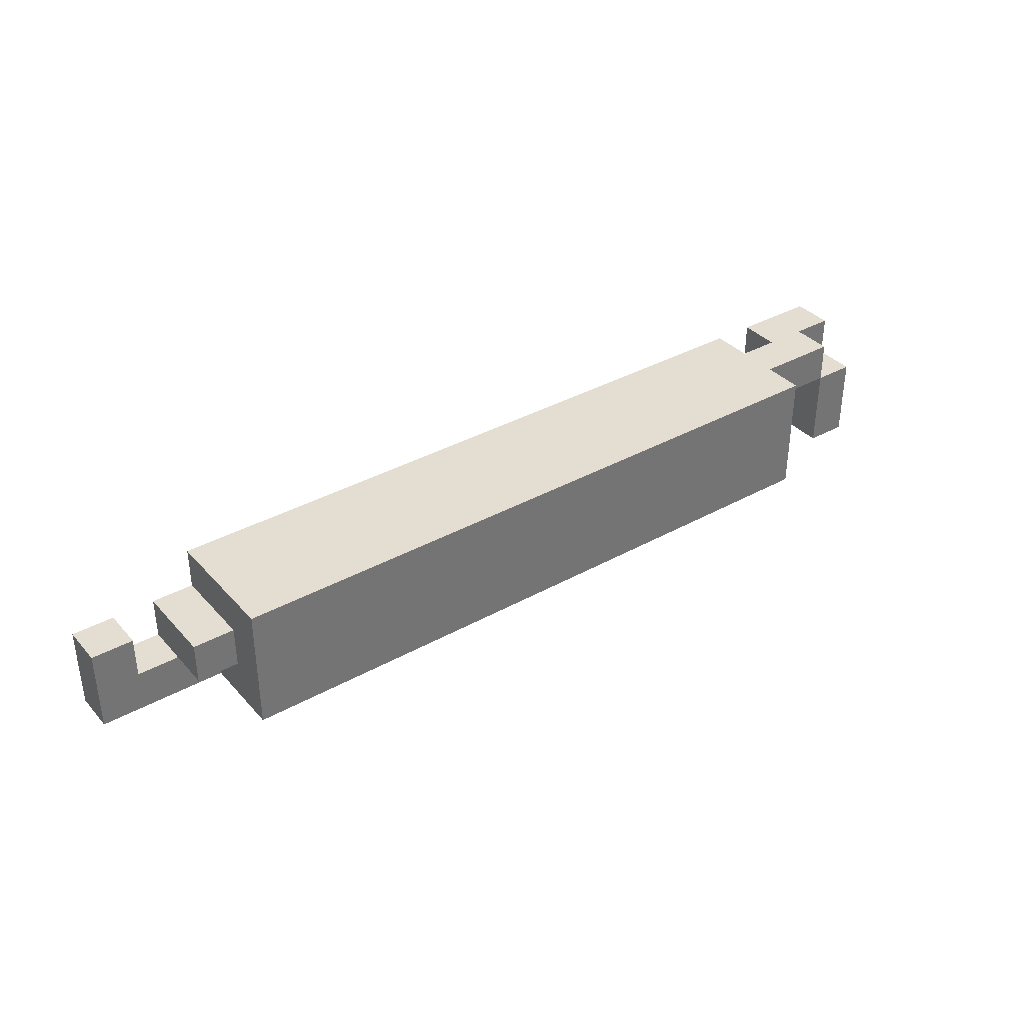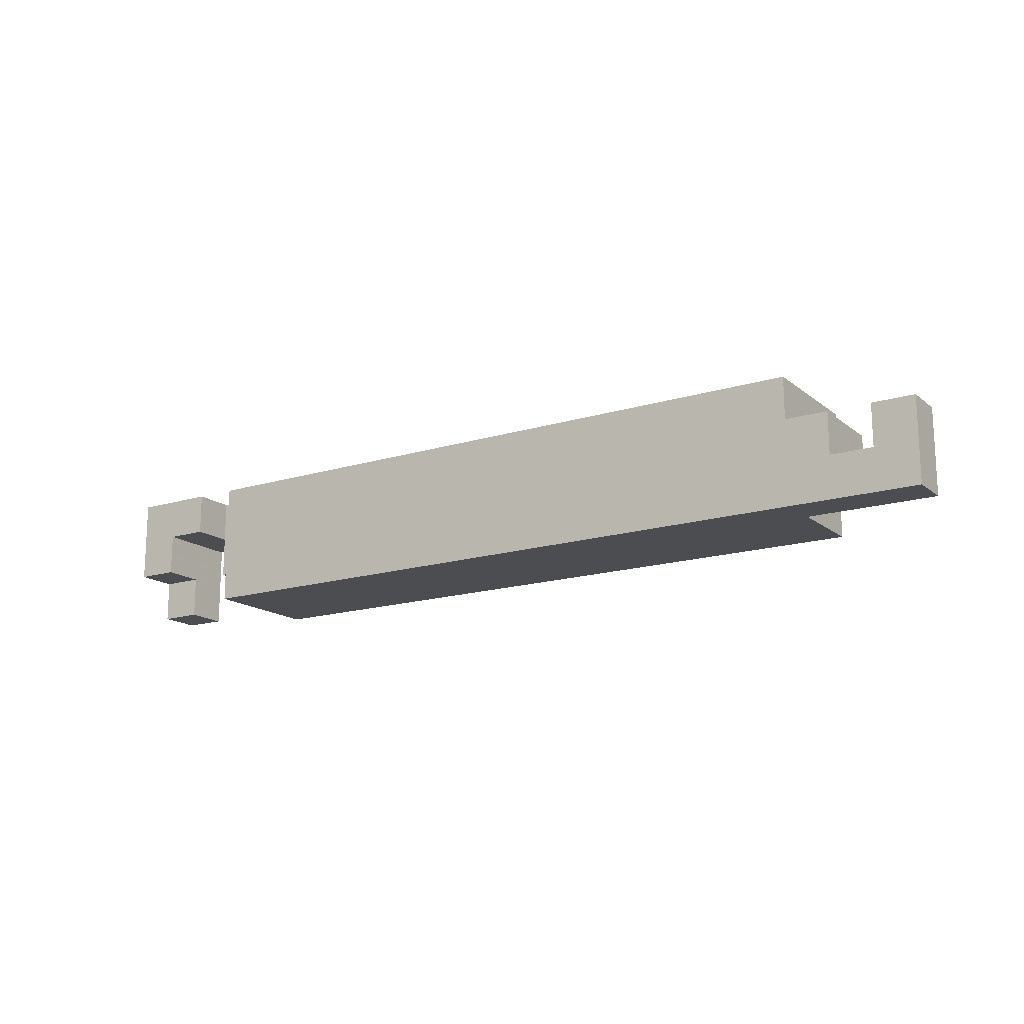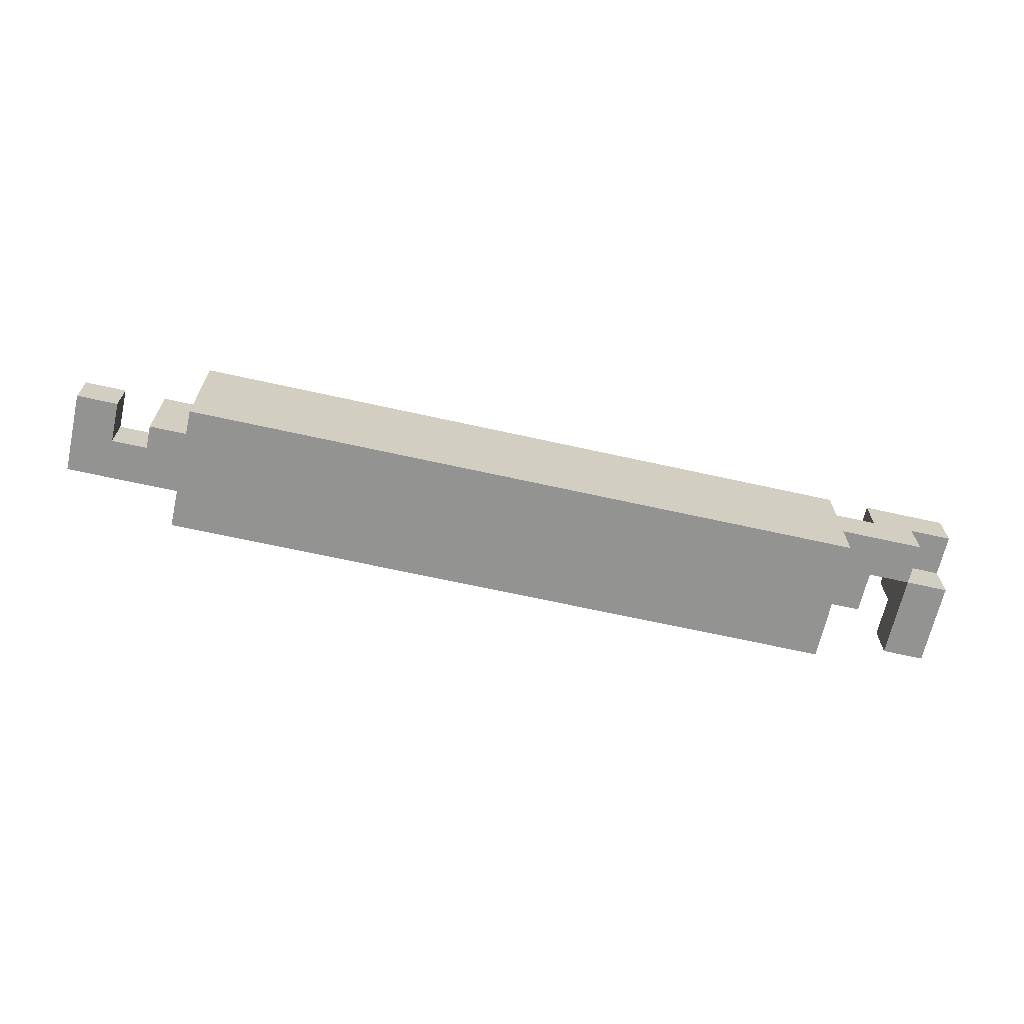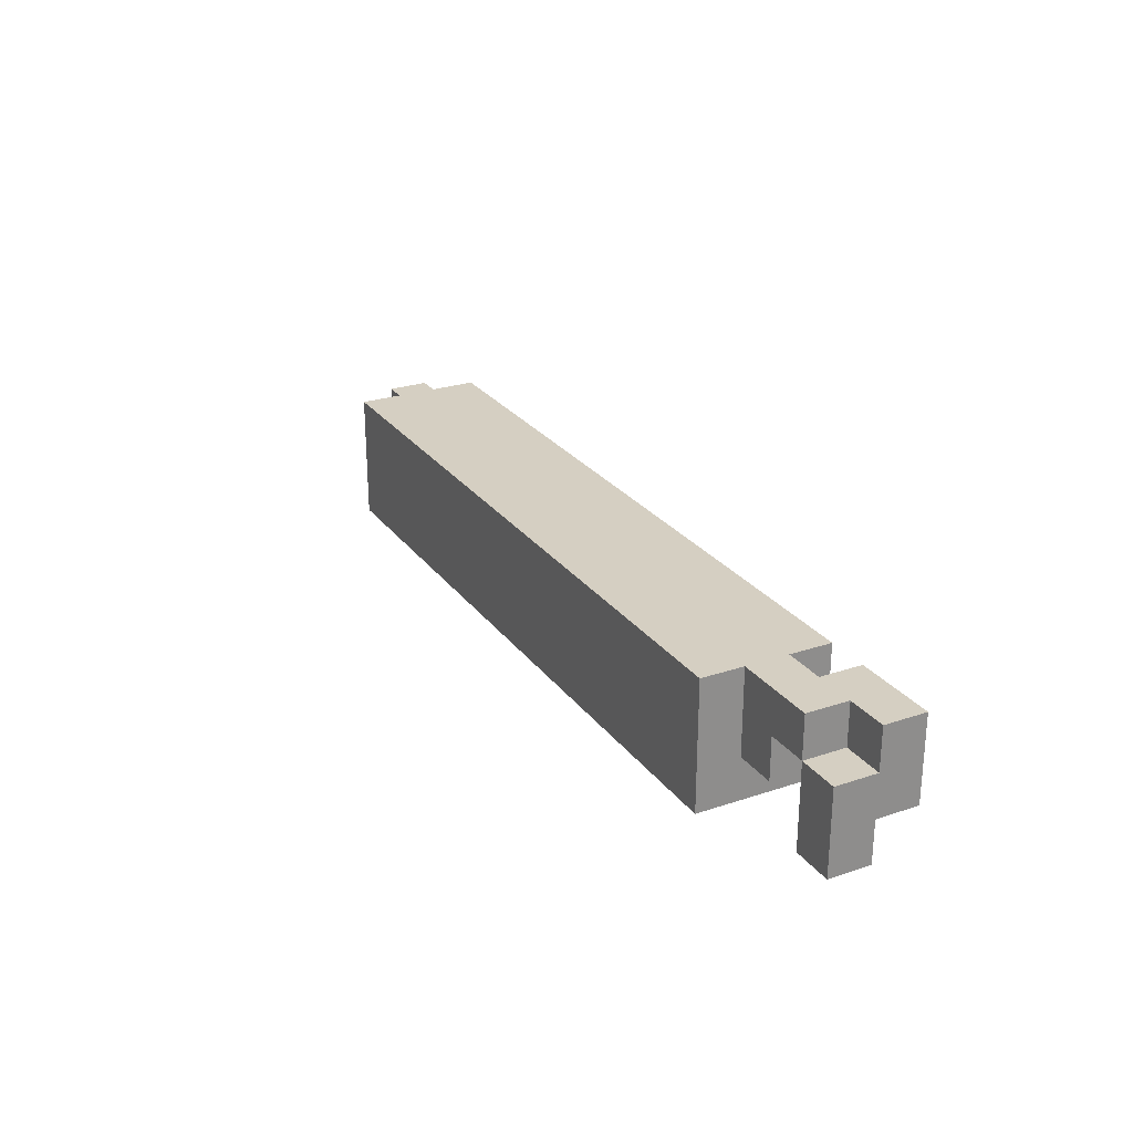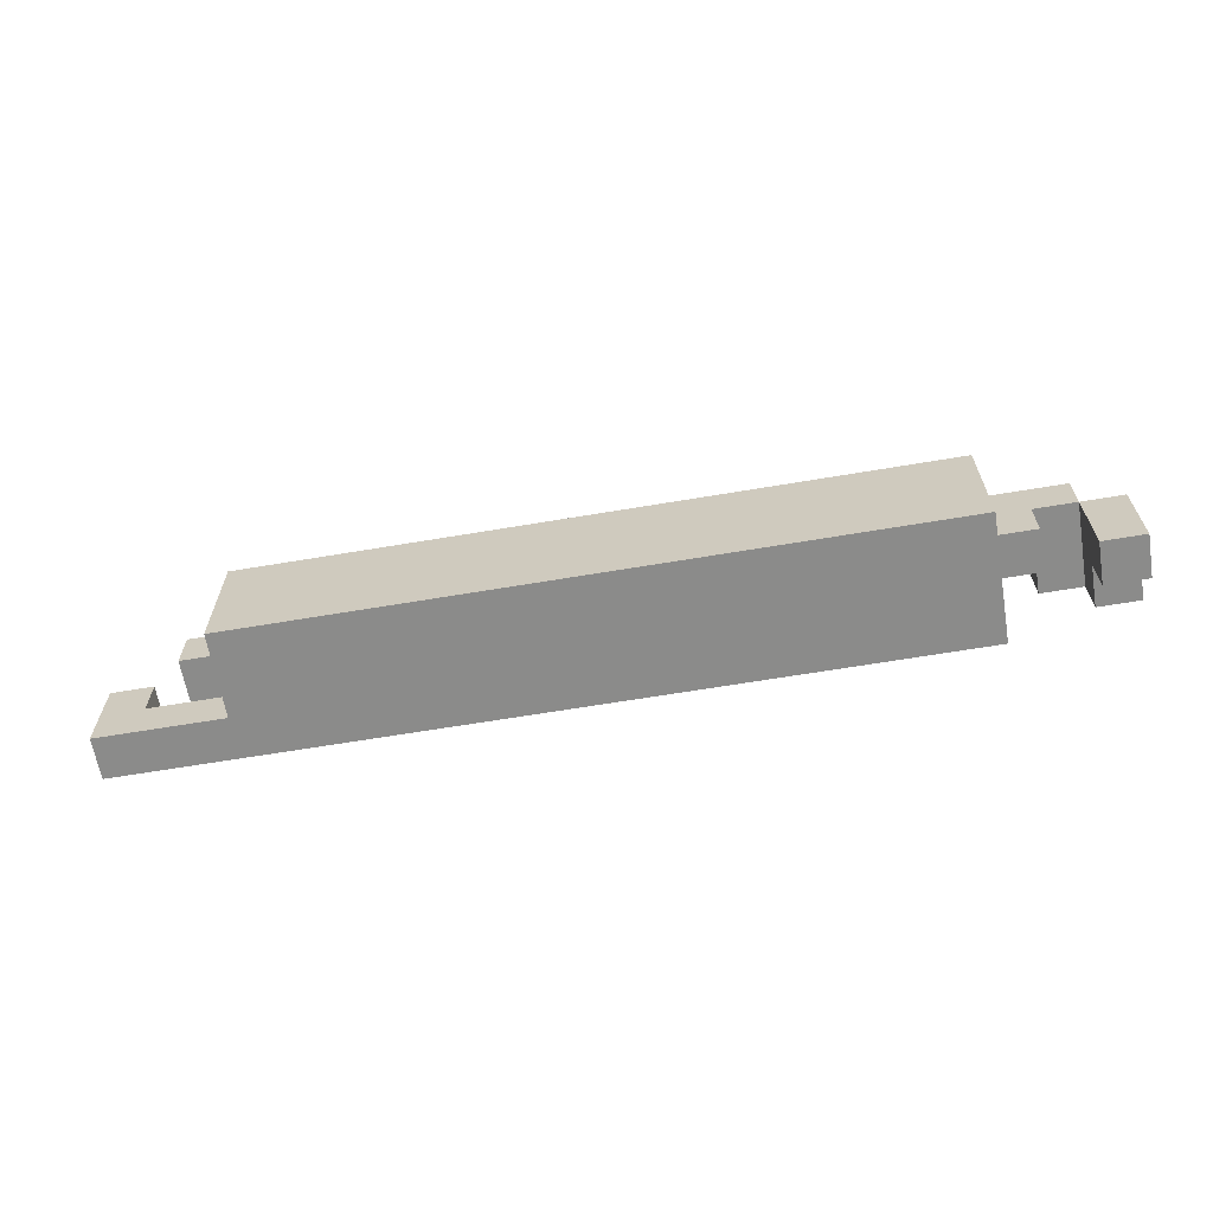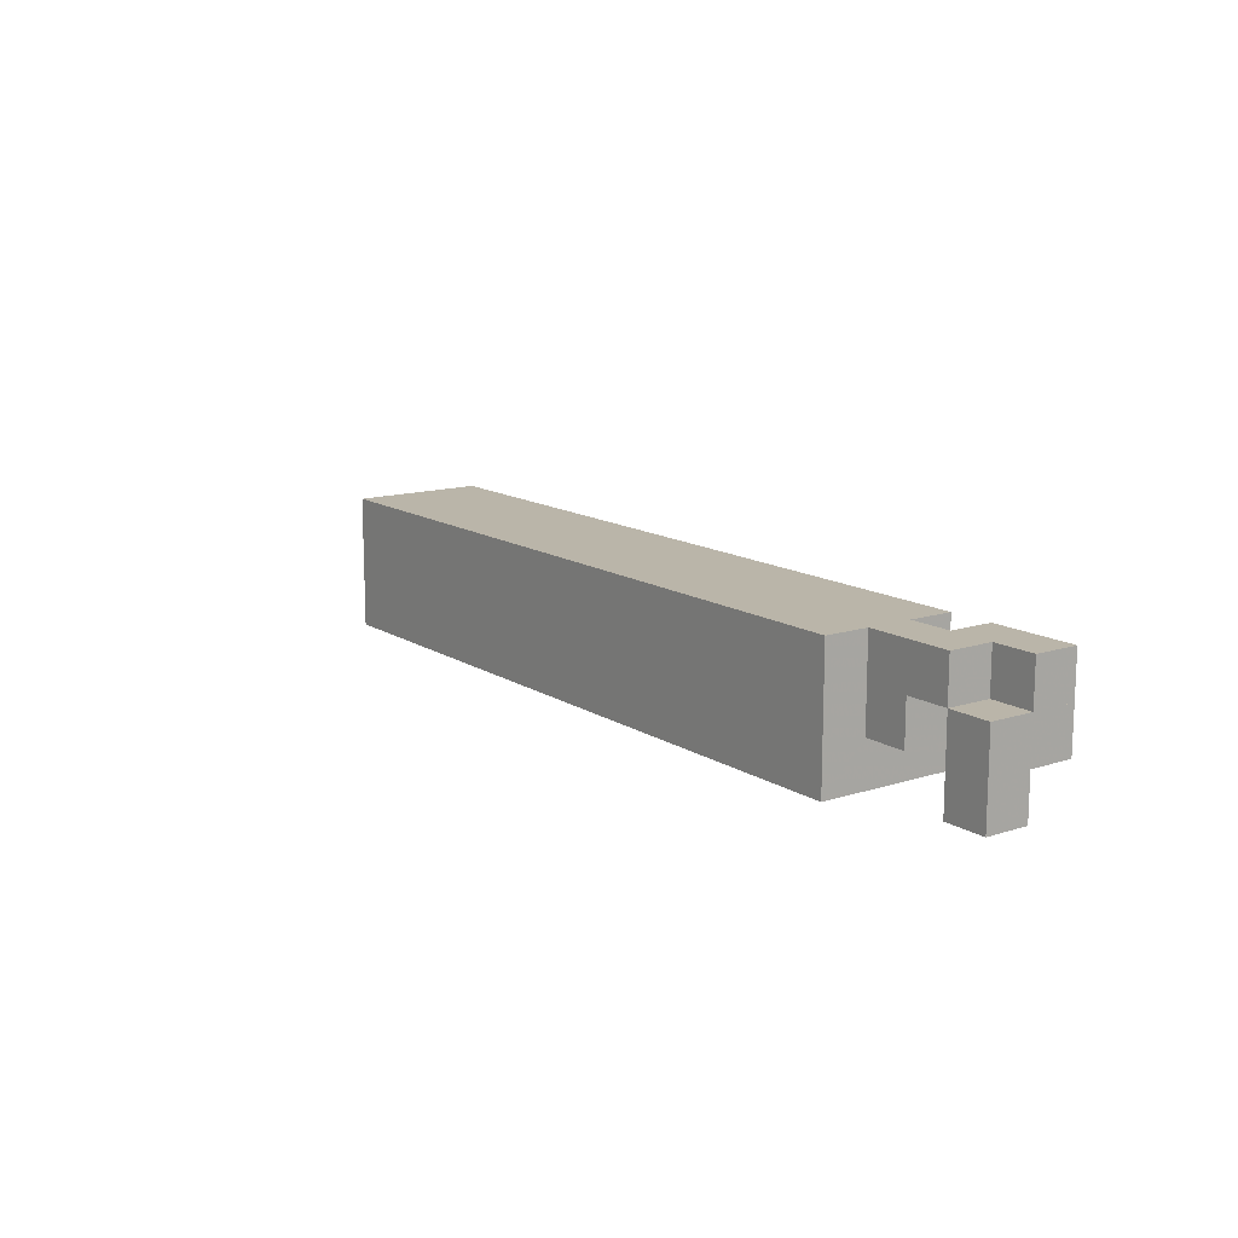
<metadata>
{"format":"obj","ext":"obj","renderer":"f3d","projection":"perspective","resolution":1024,"background":"white","views":[{"elev":36.3,"azim":-36.0,"up":"+Z"},{"elev":-16.1,"azim":-147.3,"up":"+Z"},{"elev":-66.6,"azim":-12.6,"up":"+Y"},{"elev":25.9,"azim":62.0,"up":"+Z"},{"elev":-63.7,"azim":9.7,"up":"+Z"},{"elev":13.5,"azim":54.2,"up":"+Z"}]}
</metadata>
<code>
v 0.4149 -0.2225 0.6367
v 0.4149 -0.2225 0.6967
v 0.4149 -0.1625 0.6967
v 0.4149 -0.1625 0.6367
v 0.7398 -0.2225 0.6367
v 0.7398 -0.1625 0.6367
v 0.7398 -0.1625 0.6967
v 0.7398 -0.2225 0.6967
v 0.3549 -0.1825 0.6367
v 0.3549 -0.1825 0.6567
v 0.3549 -0.1625 0.6367
v 0.3549 -0.1625 0.6567
v 0.3749 -0.1825 0.6367
v 0.3749 -0.1825 0.6567
v 0.3749 -0.1625 0.6367
v 0.3749 -0.1625 0.6567
v 0.3549 -0.1825 0.6567
v 0.3549 -0.1825 0.6767
v 0.3549 -0.1625 0.6567
v 0.3549 -0.1625 0.6767
v 0.3749 -0.1825 0.6567
v 0.3749 -0.1825 0.6767
v 0.3749 -0.1625 0.6567
v 0.3749 -0.1625 0.6767
v 0.3749 -0.1825 0.6367
v 0.3749 -0.1825 0.6567
v 0.3749 -0.1625 0.6367
v 0.3749 -0.1625 0.6567
v 0.3949 -0.1825 0.6367
v 0.3949 -0.1825 0.6567
v 0.3949 -0.1625 0.6367
v 0.3949 -0.1625 0.6567
v 0.3949 -0.2024 0.6567
v 0.3949 -0.2024 0.6767
v 0.3949 -0.1825 0.6567
v 0.3949 -0.1825 0.6767
v 0.4149 -0.2024 0.6567
v 0.4149 -0.2024 0.6767
v 0.4149 -0.1825 0.6567
v 0.4149 -0.1825 0.6767
v 0.3949 -0.1825 0.6367
v 0.3949 -0.1825 0.6567
v 0.3949 -0.1625 0.6367
v 0.3949 -0.1625 0.6567
v 0.4149 -0.1825 0.6367
v 0.4149 -0.1825 0.6567
v 0.4149 -0.1625 0.6367
v 0.4149 -0.1625 0.6567
v 0.3949 -0.1825 0.6567
v 0.3949 -0.1825 0.6767
v 0.3949 -0.1625 0.6567
v 0.3949 -0.1625 0.6767
v 0.4149 -0.1825 0.6567
v 0.4149 -0.1825 0.6767
v 0.4149 -0.1625 0.6567
v 0.4149 -0.1625 0.6767
v 0.7398 -0.2024 0.6567
v 0.7398 -0.2024 0.6767
v 0.7398 -0.1825 0.6567
v 0.7398 -0.1825 0.6767
v 0.7598 -0.2024 0.6567
v 0.7598 -0.2024 0.6767
v 0.7598 -0.1825 0.6567
v 0.7598 -0.1825 0.6767
v 0.7398 -0.2024 0.6767
v 0.7398 -0.2024 0.6967
v 0.7398 -0.1825 0.6767
v 0.7398 -0.1825 0.6967
v 0.7598 -0.2024 0.6767
v 0.7598 -0.2024 0.6967
v 0.7598 -0.1825 0.6767
v 0.7598 -0.1825 0.6967
v 0.7598 -0.2024 0.6767
v 0.7598 -0.2024 0.6967
v 0.7598 -0.1825 0.6767
v 0.7598 -0.1825 0.6967
v 0.7798 -0.2024 0.6767
v 0.7798 -0.2024 0.6967
v 0.7798 -0.1825 0.6767
v 0.7798 -0.1825 0.6967
v 0.7598 -0.1825 0.6767
v 0.7598 -0.1825 0.6967
v 0.7598 -0.1625 0.6767
v 0.7598 -0.1625 0.6967
v 0.7798 -0.1825 0.6767
v 0.7798 -0.1825 0.6967
v 0.7798 -0.1625 0.6767
v 0.7798 -0.1625 0.6967
v 0.7798 -0.2024 0.6367
v 0.7798 -0.2024 0.6567
v 0.7798 -0.1825 0.6367
v 0.7798 -0.1825 0.6567
v 0.7998 -0.2024 0.6367
v 0.7998 -0.2024 0.6567
v 0.7998 -0.1825 0.6367
v 0.7998 -0.1825 0.6567
v 0.7798 -0.2024 0.6567
v 0.7798 -0.2024 0.6767
v 0.7798 -0.1825 0.6567
v 0.7798 -0.1825 0.6767
v 0.7998 -0.2024 0.6567
v 0.7998 -0.2024 0.6767
v 0.7998 -0.1825 0.6567
v 0.7998 -0.1825 0.6767
v 0.7798 -0.1825 0.6567
v 0.7798 -0.1825 0.6767
v 0.7798 -0.1625 0.6567
v 0.7798 -0.1625 0.6767
v 0.7998 -0.1825 0.6567
v 0.7998 -0.1825 0.6767
v 0.7998 -0.1625 0.6567
v 0.7998 -0.1625 0.6767
v 0.7798 -0.1825 0.6767
v 0.7798 -0.1825 0.6967
v 0.7798 -0.1625 0.6767
v 0.7798 -0.1625 0.6967
v 0.7998 -0.1825 0.6767
v 0.7998 -0.1825 0.6967
v 0.7998 -0.1625 0.6767
v 0.7998 -0.1625 0.6967
f 1 2 3
f 3 4 1
f 5 6 7
f 7 8 5
f 2 1 5
f 5 8 2
f 3 2 8
f 8 7 3
f 4 3 7
f 7 6 4
f 1 4 6
f 6 5 1
f 9 15 13
f 9 11 15
f 9 12 11
f 9 10 12
f 11 16 15
f 11 12 16
f 13 15 16
f 13 16 14
f 9 13 14
f 9 14 10
f 10 14 16
f 10 16 12
f 17 23 21
f 17 19 23
f 17 20 19
f 17 18 20
f 19 24 23
f 19 20 24
f 21 23 24
f 21 24 22
f 17 21 22
f 17 22 18
f 18 22 24
f 18 24 20
f 25 31 29
f 25 27 31
f 25 28 27
f 25 26 28
f 27 32 31
f 27 28 32
f 29 31 32
f 29 32 30
f 25 29 30
f 25 30 26
f 26 30 32
f 26 32 28
f 33 39 37
f 33 35 39
f 33 36 35
f 33 34 36
f 35 40 39
f 35 36 40
f 37 39 40
f 37 40 38
f 33 37 38
f 33 38 34
f 34 38 40
f 34 40 36
f 41 47 45
f 41 43 47
f 41 44 43
f 41 42 44
f 43 48 47
f 43 44 48
f 45 47 48
f 45 48 46
f 41 45 46
f 41 46 42
f 42 46 48
f 42 48 44
f 49 55 53
f 49 51 55
f 49 52 51
f 49 50 52
f 51 56 55
f 51 52 56
f 53 55 56
f 53 56 54
f 49 53 54
f 49 54 50
f 50 54 56
f 50 56 52
f 57 63 61
f 57 59 63
f 57 60 59
f 57 58 60
f 59 64 63
f 59 60 64
f 61 63 64
f 61 64 62
f 57 61 62
f 57 62 58
f 58 62 64
f 58 64 60
f 65 71 69
f 65 67 71
f 65 68 67
f 65 66 68
f 67 72 71
f 67 68 72
f 69 71 72
f 69 72 70
f 65 69 70
f 65 70 66
f 66 70 72
f 66 72 68
f 73 79 77
f 73 75 79
f 73 76 75
f 73 74 76
f 75 80 79
f 75 76 80
f 77 79 80
f 77 80 78
f 73 77 78
f 73 78 74
f 74 78 80
f 74 80 76
f 81 87 85
f 81 83 87
f 81 84 83
f 81 82 84
f 83 88 87
f 83 84 88
f 85 87 88
f 85 88 86
f 81 85 86
f 81 86 82
f 82 86 88
f 82 88 84
f 89 95 93
f 89 91 95
f 89 92 91
f 89 90 92
f 91 96 95
f 91 92 96
f 93 95 96
f 93 96 94
f 89 93 94
f 89 94 90
f 90 94 96
f 90 96 92
f 97 103 101
f 97 99 103
f 97 100 99
f 97 98 100
f 99 104 103
f 99 100 104
f 101 103 104
f 101 104 102
f 97 101 102
f 97 102 98
f 98 102 104
f 98 104 100
f 105 111 109
f 105 107 111
f 105 108 107
f 105 106 108
f 107 112 111
f 107 108 112
f 109 111 112
f 109 112 110
f 105 109 110
f 105 110 106
f 106 110 112
f 106 112 108
f 113 119 117
f 113 115 119
f 113 116 115
f 113 114 116
f 115 120 119
f 115 116 120
f 117 119 120
f 117 120 118
f 113 117 118
f 113 118 114
f 114 118 120
f 114 120 116

</code>
